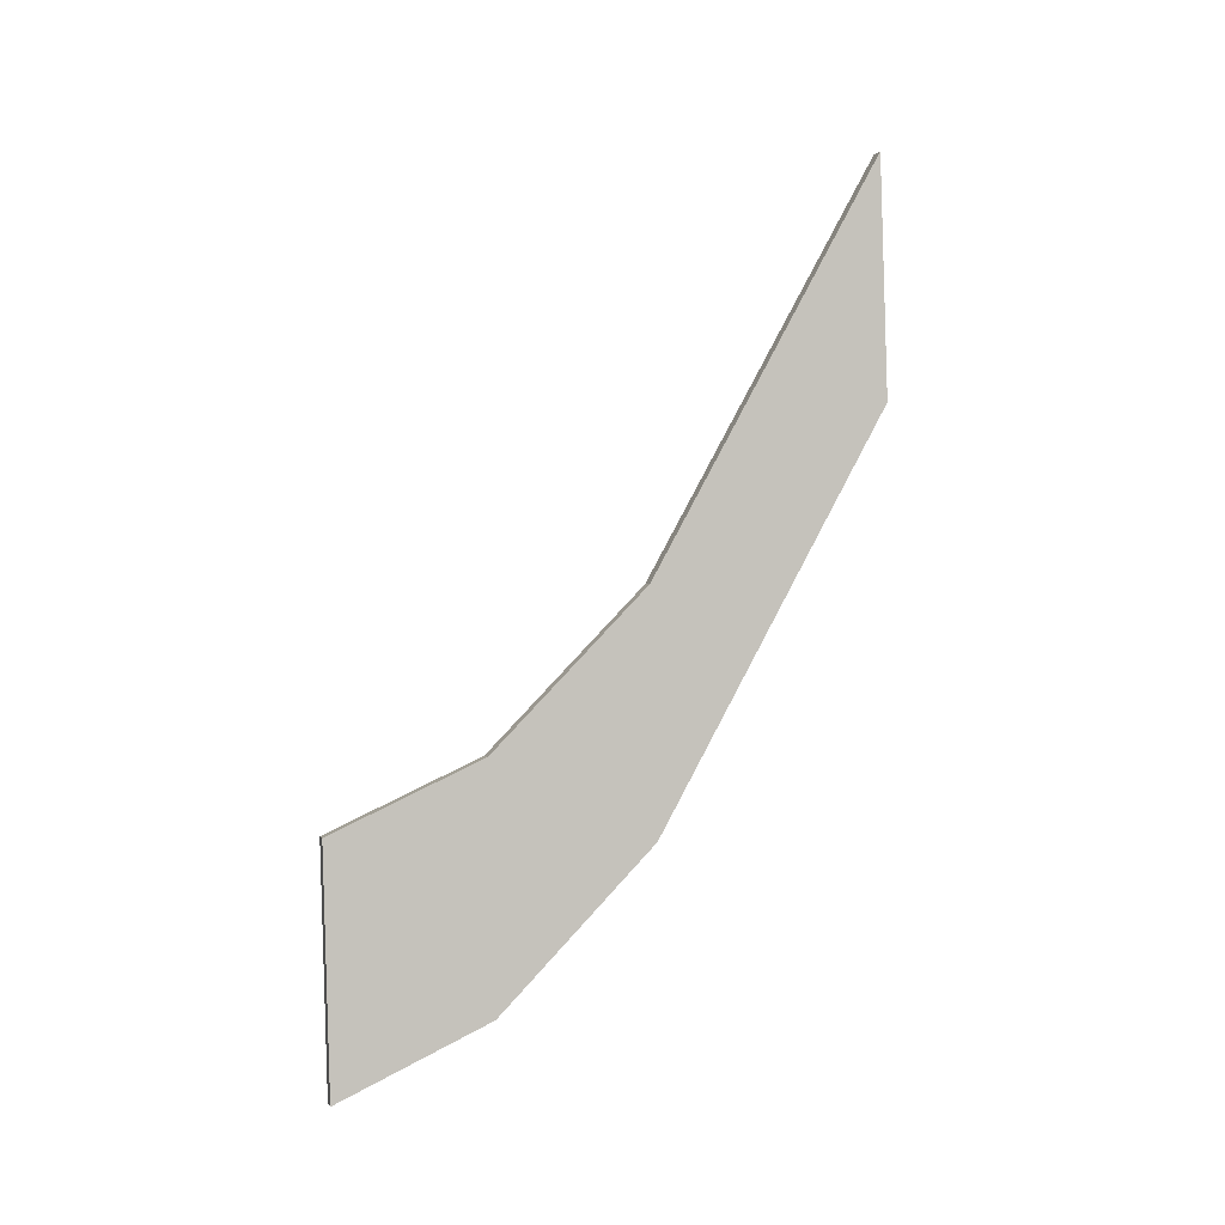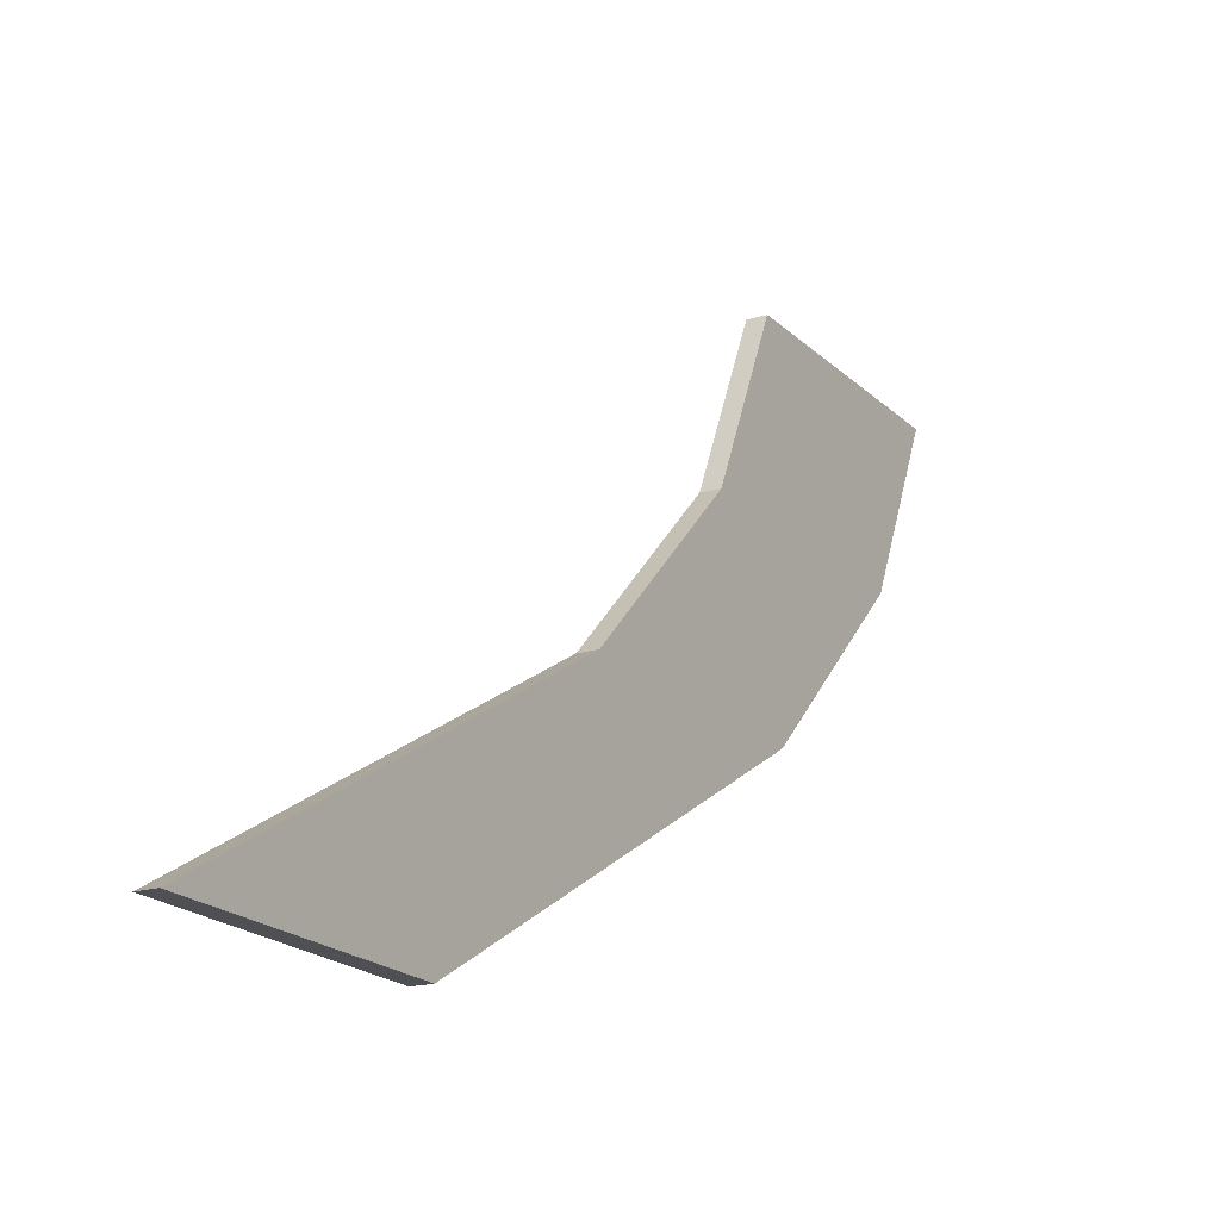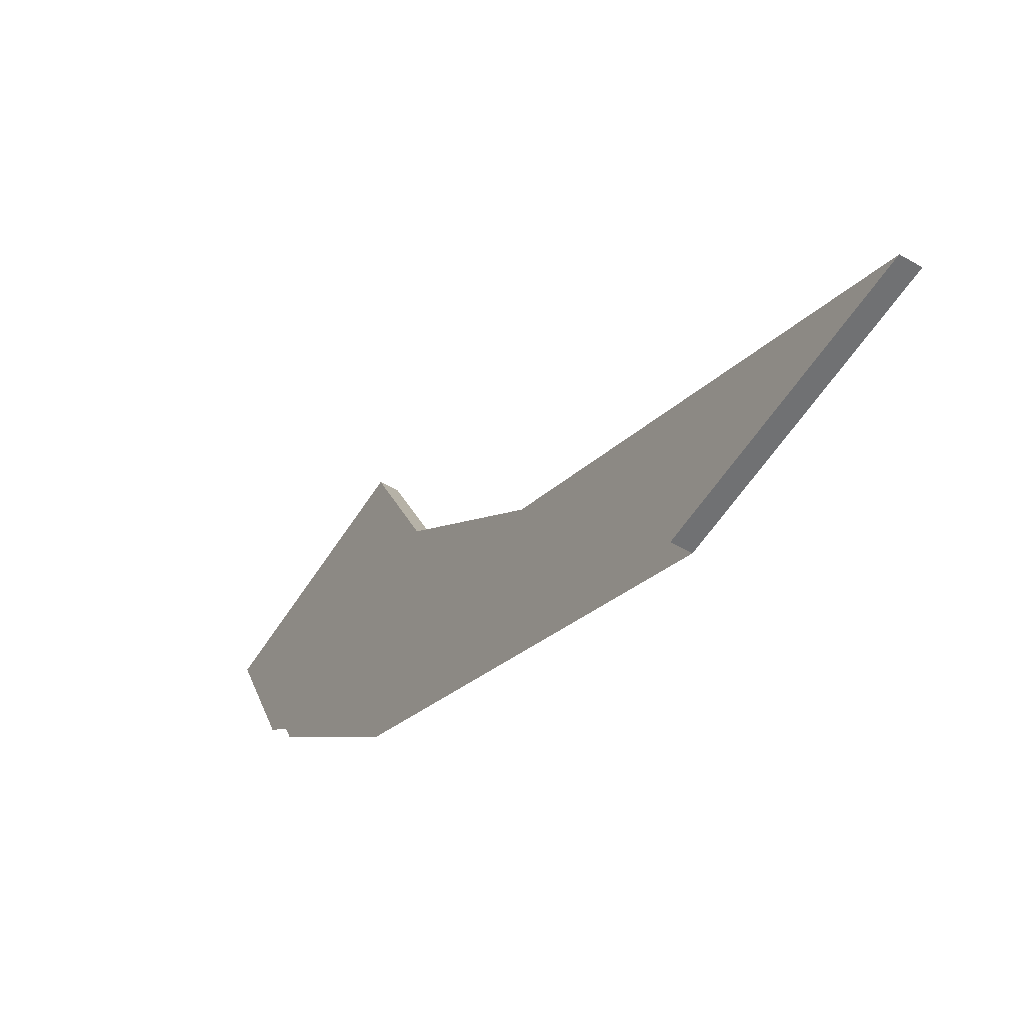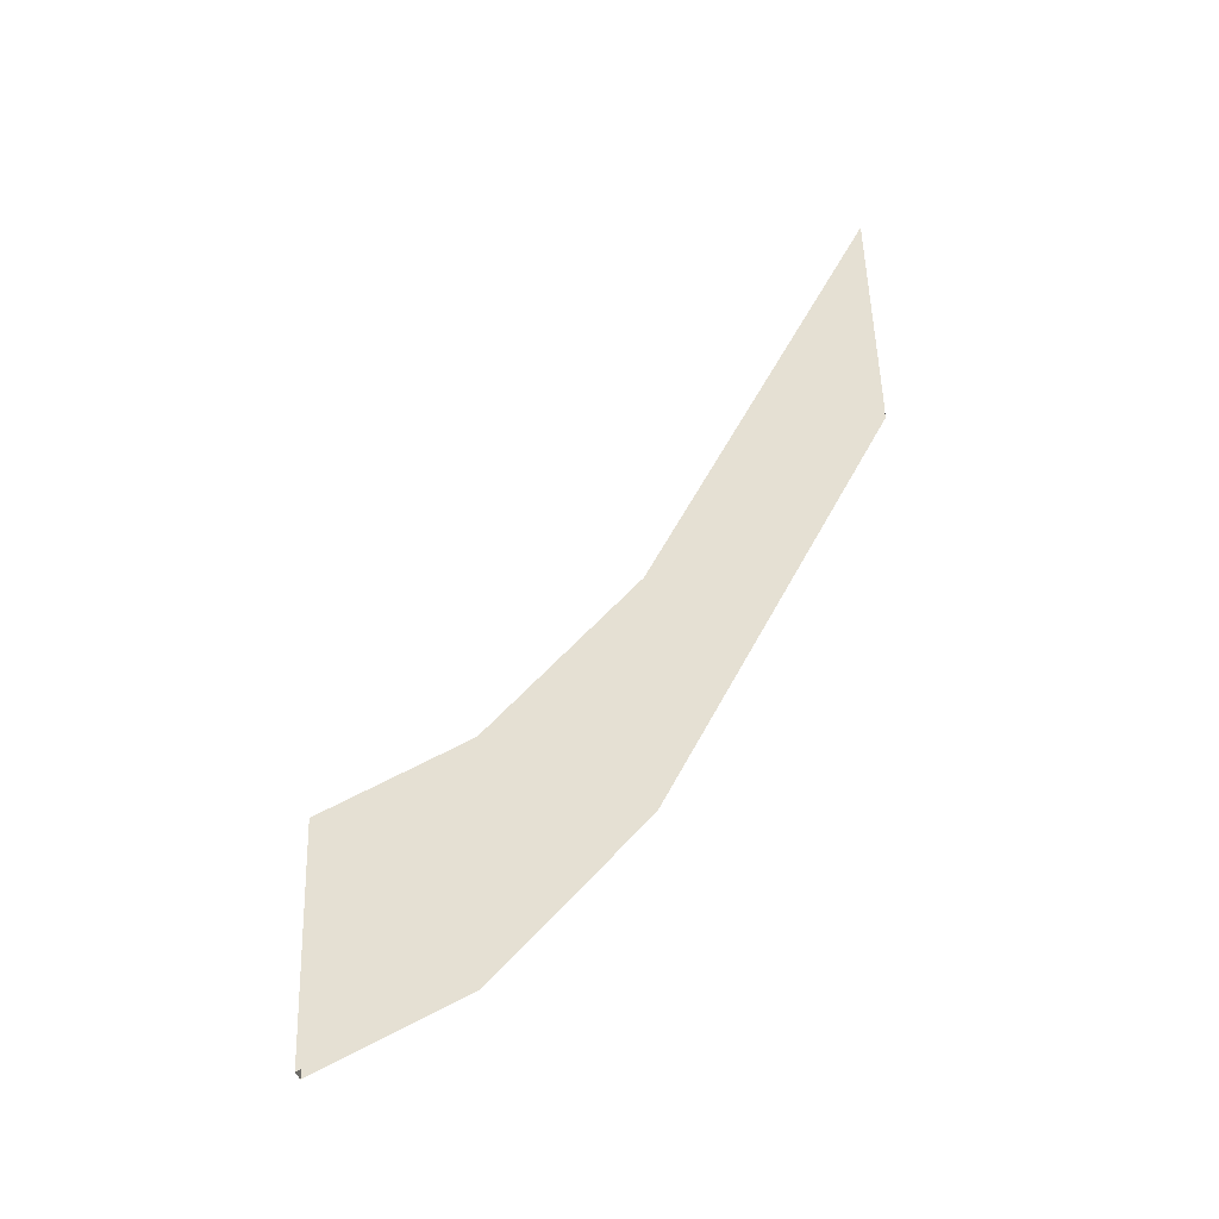
<metadata>
{"format":"obj","ext":"obj","renderer":"f3d","projection":"perspective","resolution":1024,"background":"white","views":[{"elev":-0.0,"azim":-105.2,"up":"+Z"},{"elev":-17.6,"azim":30.8,"up":"+Y"},{"elev":-53.7,"azim":-31.8,"up":"+Y"},{"elev":-34.3,"azim":-80.7,"up":"+Z"}]}
</metadata>
<code>
g Box1638
v 0.1481 4.159 -3.555
v 0.1481 1.496 -2.321
v -0.1481 1.496 -2.321
v -0.1481 4.159 -3.555
v 0.1481 4.159 -3.555
v -0.1481 4.159 -3.555
v -0.1481 4.031 -7.794
v 0.1481 4.031 -7.794
v -0.1481 4.159 -3.555
v -0.1481 1.496 -2.321
v -0.1481 1.368 -6.559
v -0.1481 4.031 -7.794
v -0.1481 -5.268 7.794
v 0.1481 -5.268 7.794
v 0.1481 -5.396 3.555
v -0.1481 -5.396 3.555
v 0.1481 1.496 -2.321
v 0.1481 4.159 -3.555
v 0.1481 4.031 -7.794
v 0.1481 1.368 -6.559
v 0.1481 1.496 -2.321
v 0.1481 -1.218 0.4717
v -0.1481 -1.218 0.4717
v -0.1481 1.496 -2.321
v -0.1481 1.496 -2.321
v -0.1481 -1.218 0.4717
v -0.1481 -1.346 -3.767
v -0.1481 1.368 -6.559
v 0.1481 1.368 -6.559
v 0.1481 -1.346 -3.767
v 0.1481 -1.218 0.4717
v 0.1481 1.496 -2.321
v 0.1481 -1.218 0.4717
v 0.1481 -5.268 7.794
v -0.1481 -5.268 7.794
v -0.1481 -1.218 0.4717
v -0.1481 -1.218 0.4717
v -0.1481 -5.268 7.794
v -0.1481 -5.396 3.555
v -0.1481 -1.346 -3.767
v 0.1481 -1.346 -3.767
v 0.1481 -5.396 3.555
v 0.1481 -5.268 7.794
v 0.1481 -1.218 0.4717
g Box1638_0
f 3 2 1
f 4 3 1
f 7 6 5
f 8 7 5
f 11 10 9
f 12 11 9
f 15 14 13
f 16 15 13
f 19 18 17
f 20 19 17
f 23 22 21
f 24 23 21
f 27 26 25
f 28 27 25
f 31 30 29
f 32 31 29
f 35 34 33
f 36 35 33
f 39 38 37
f 40 39 37
f 43 42 41
f 44 43 41

</code>
